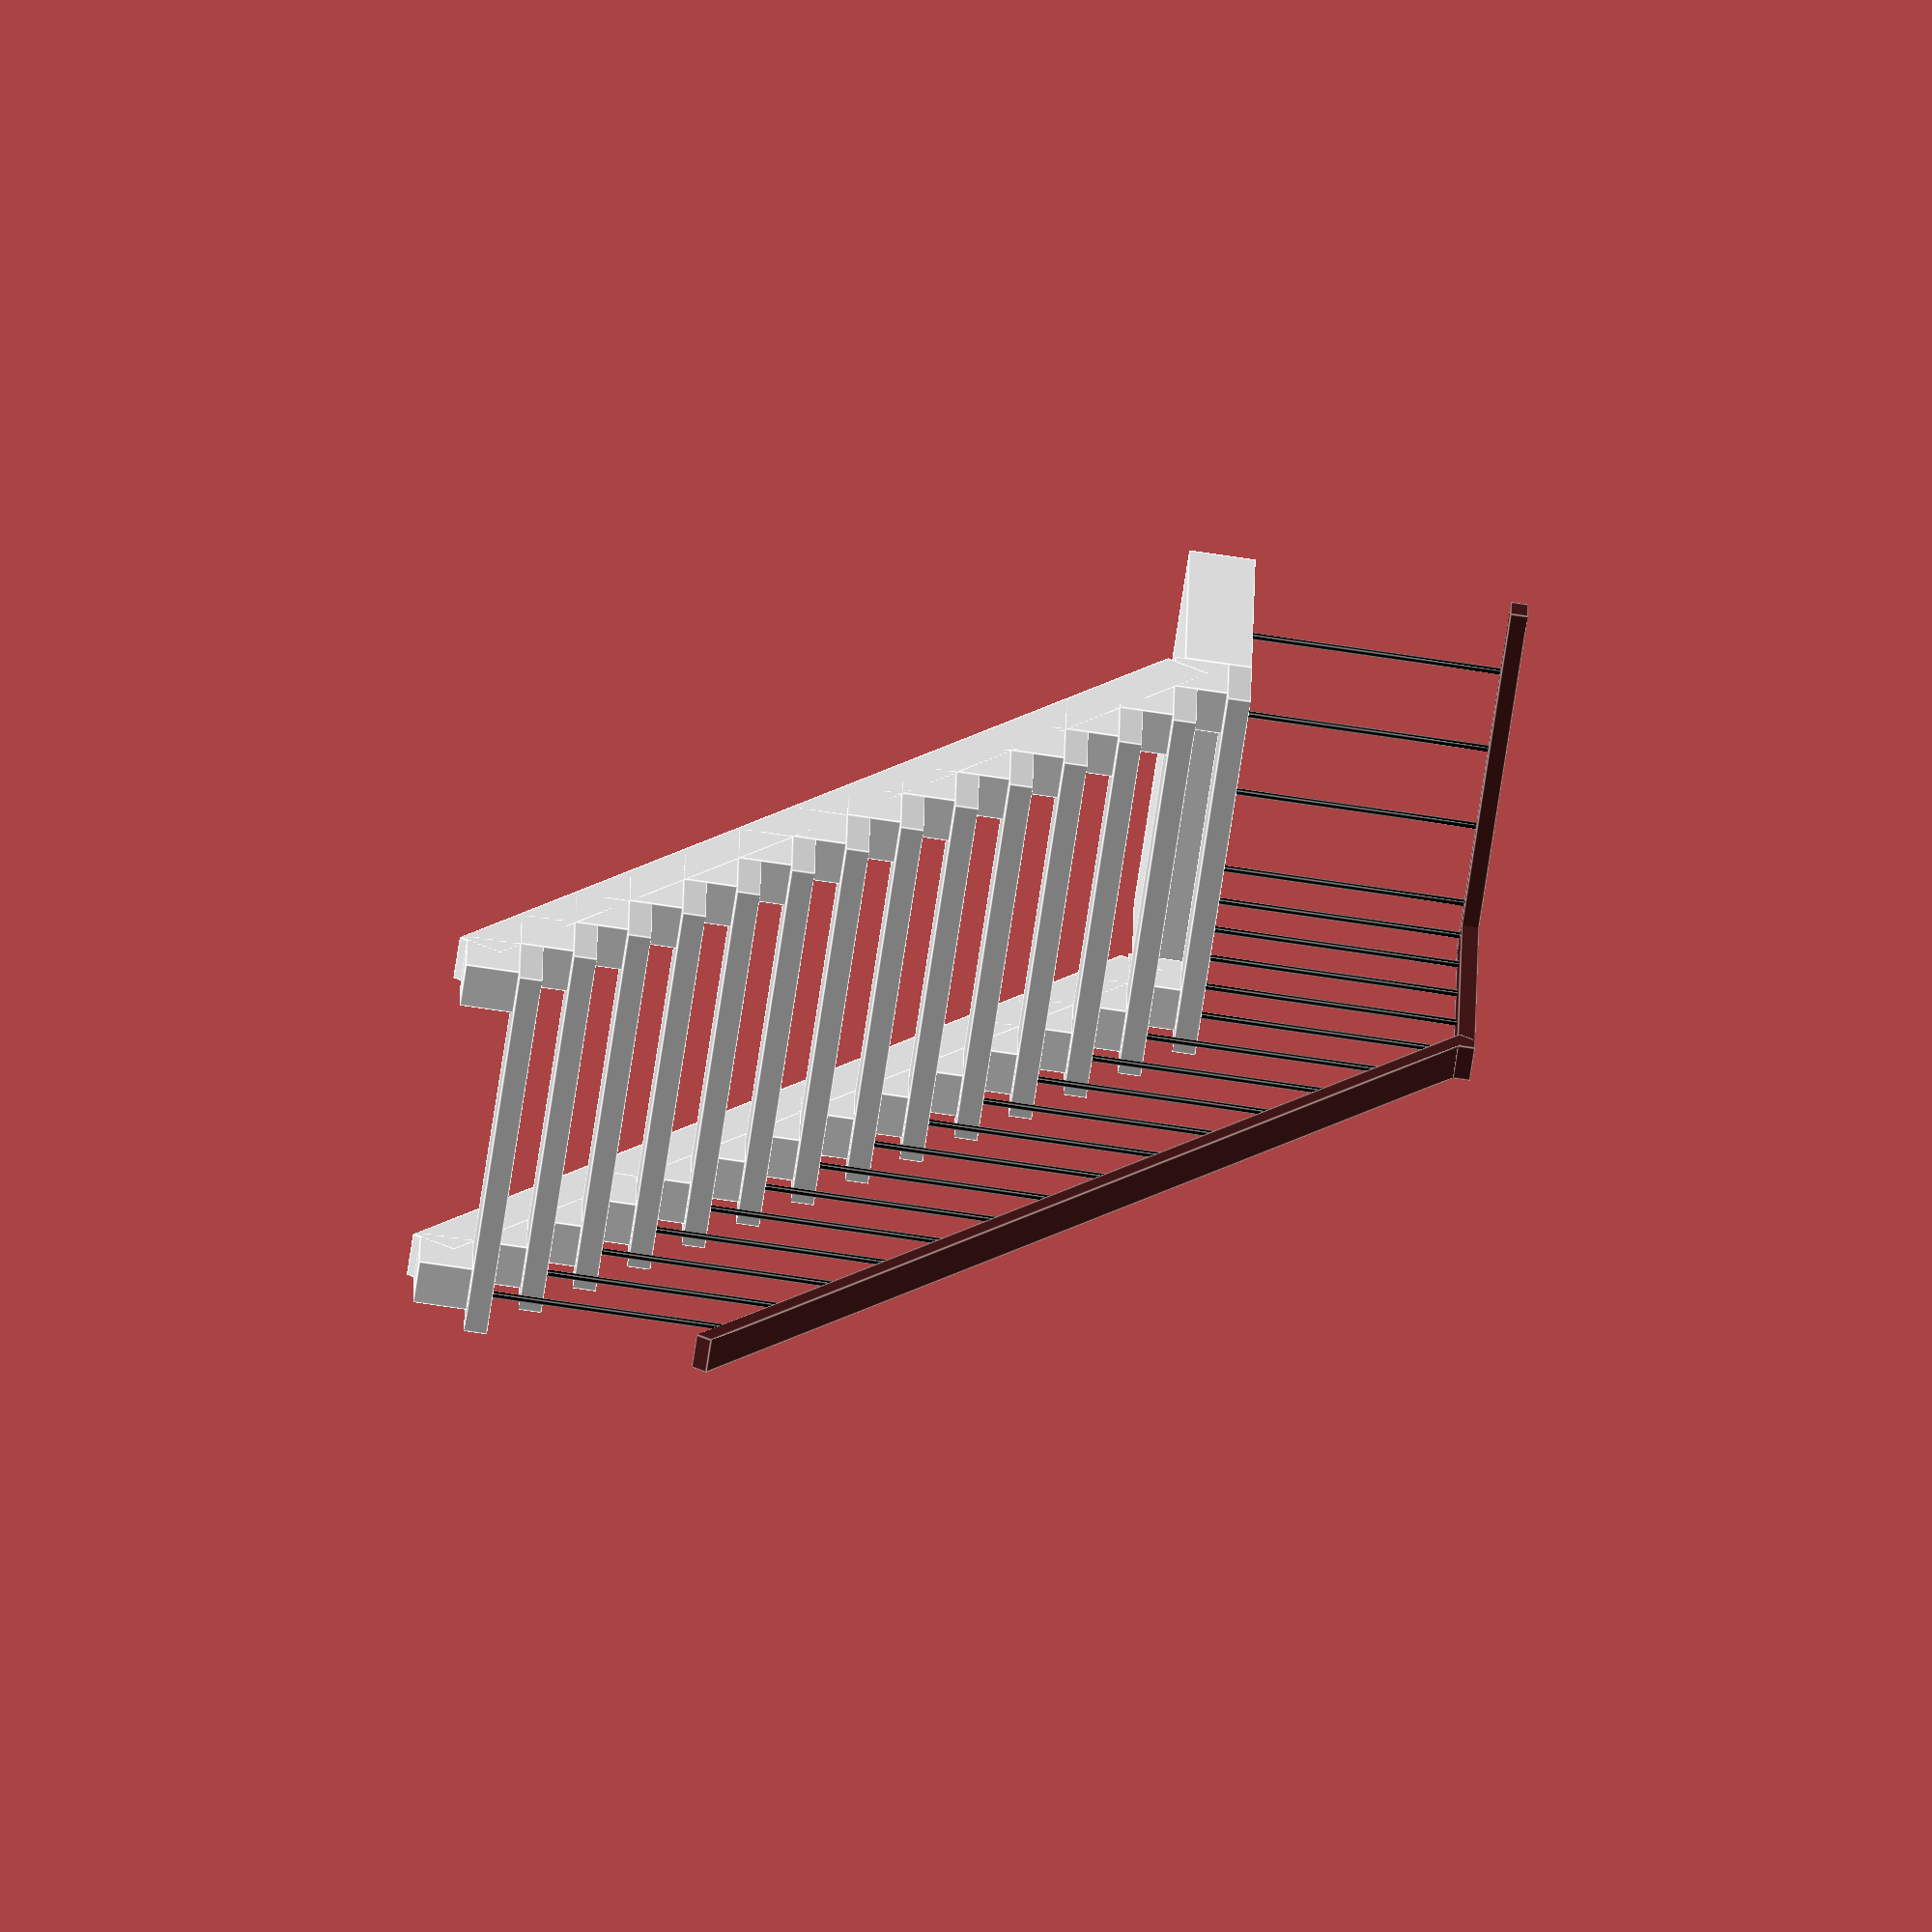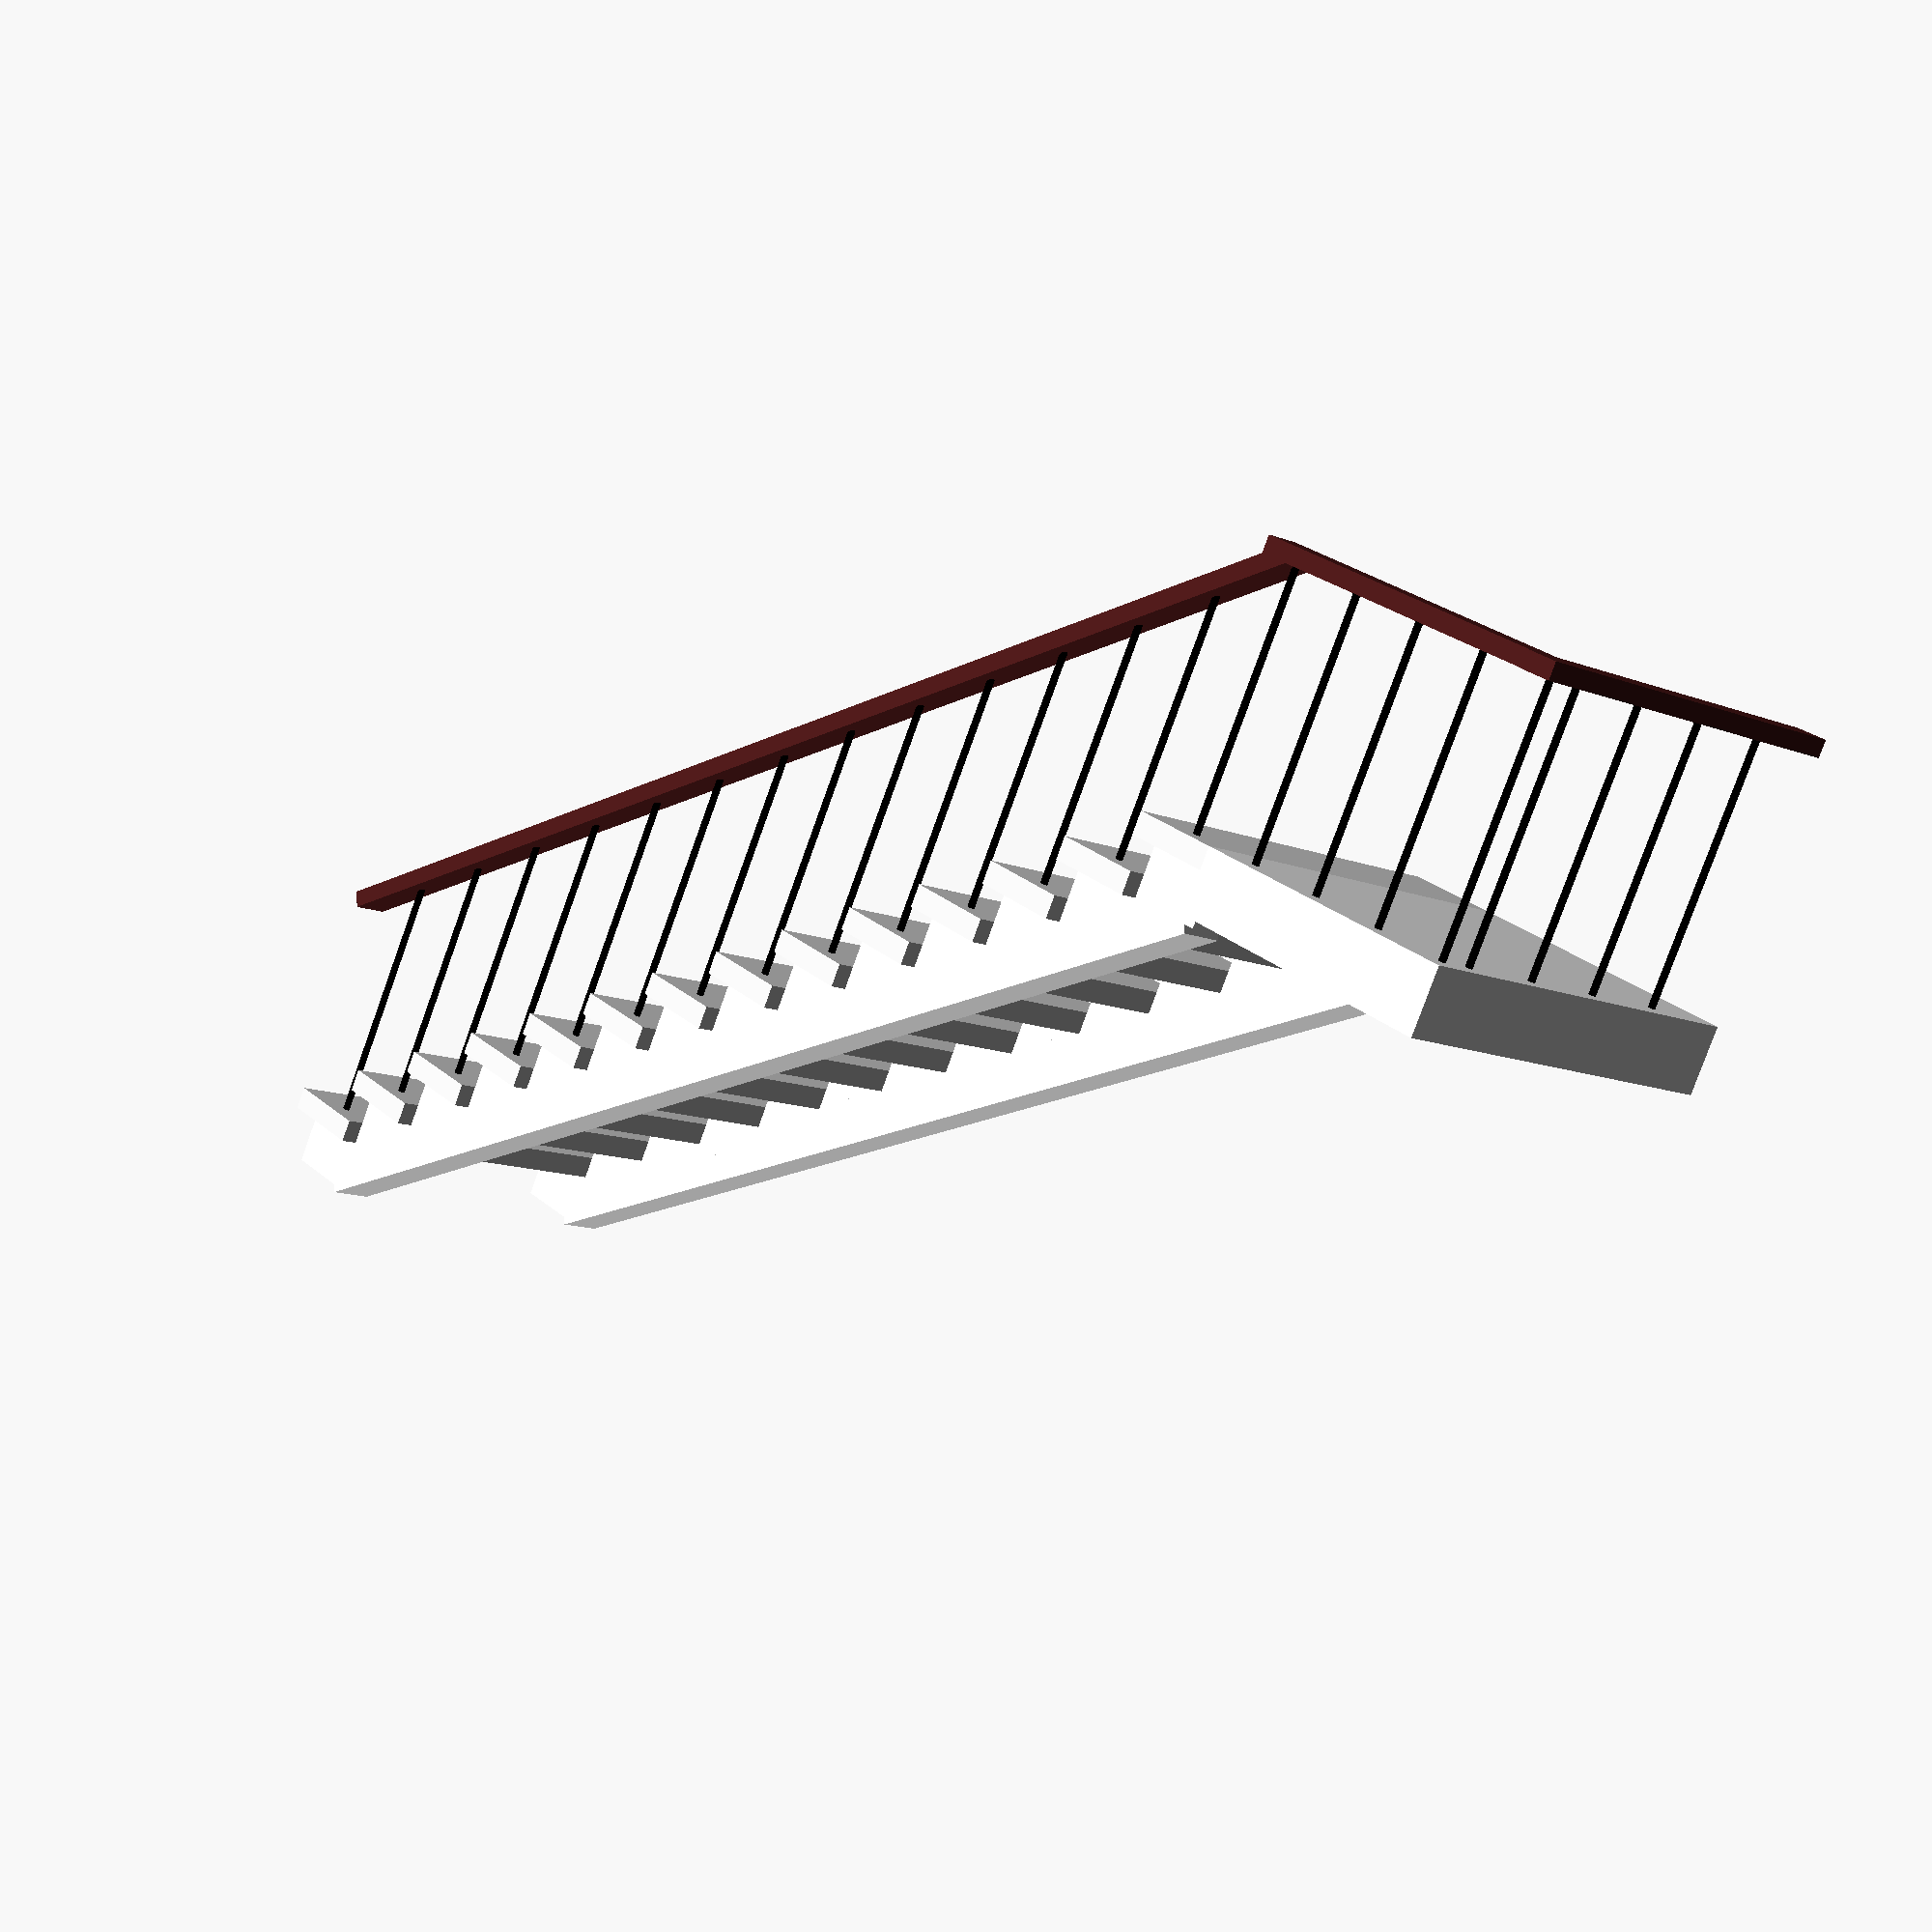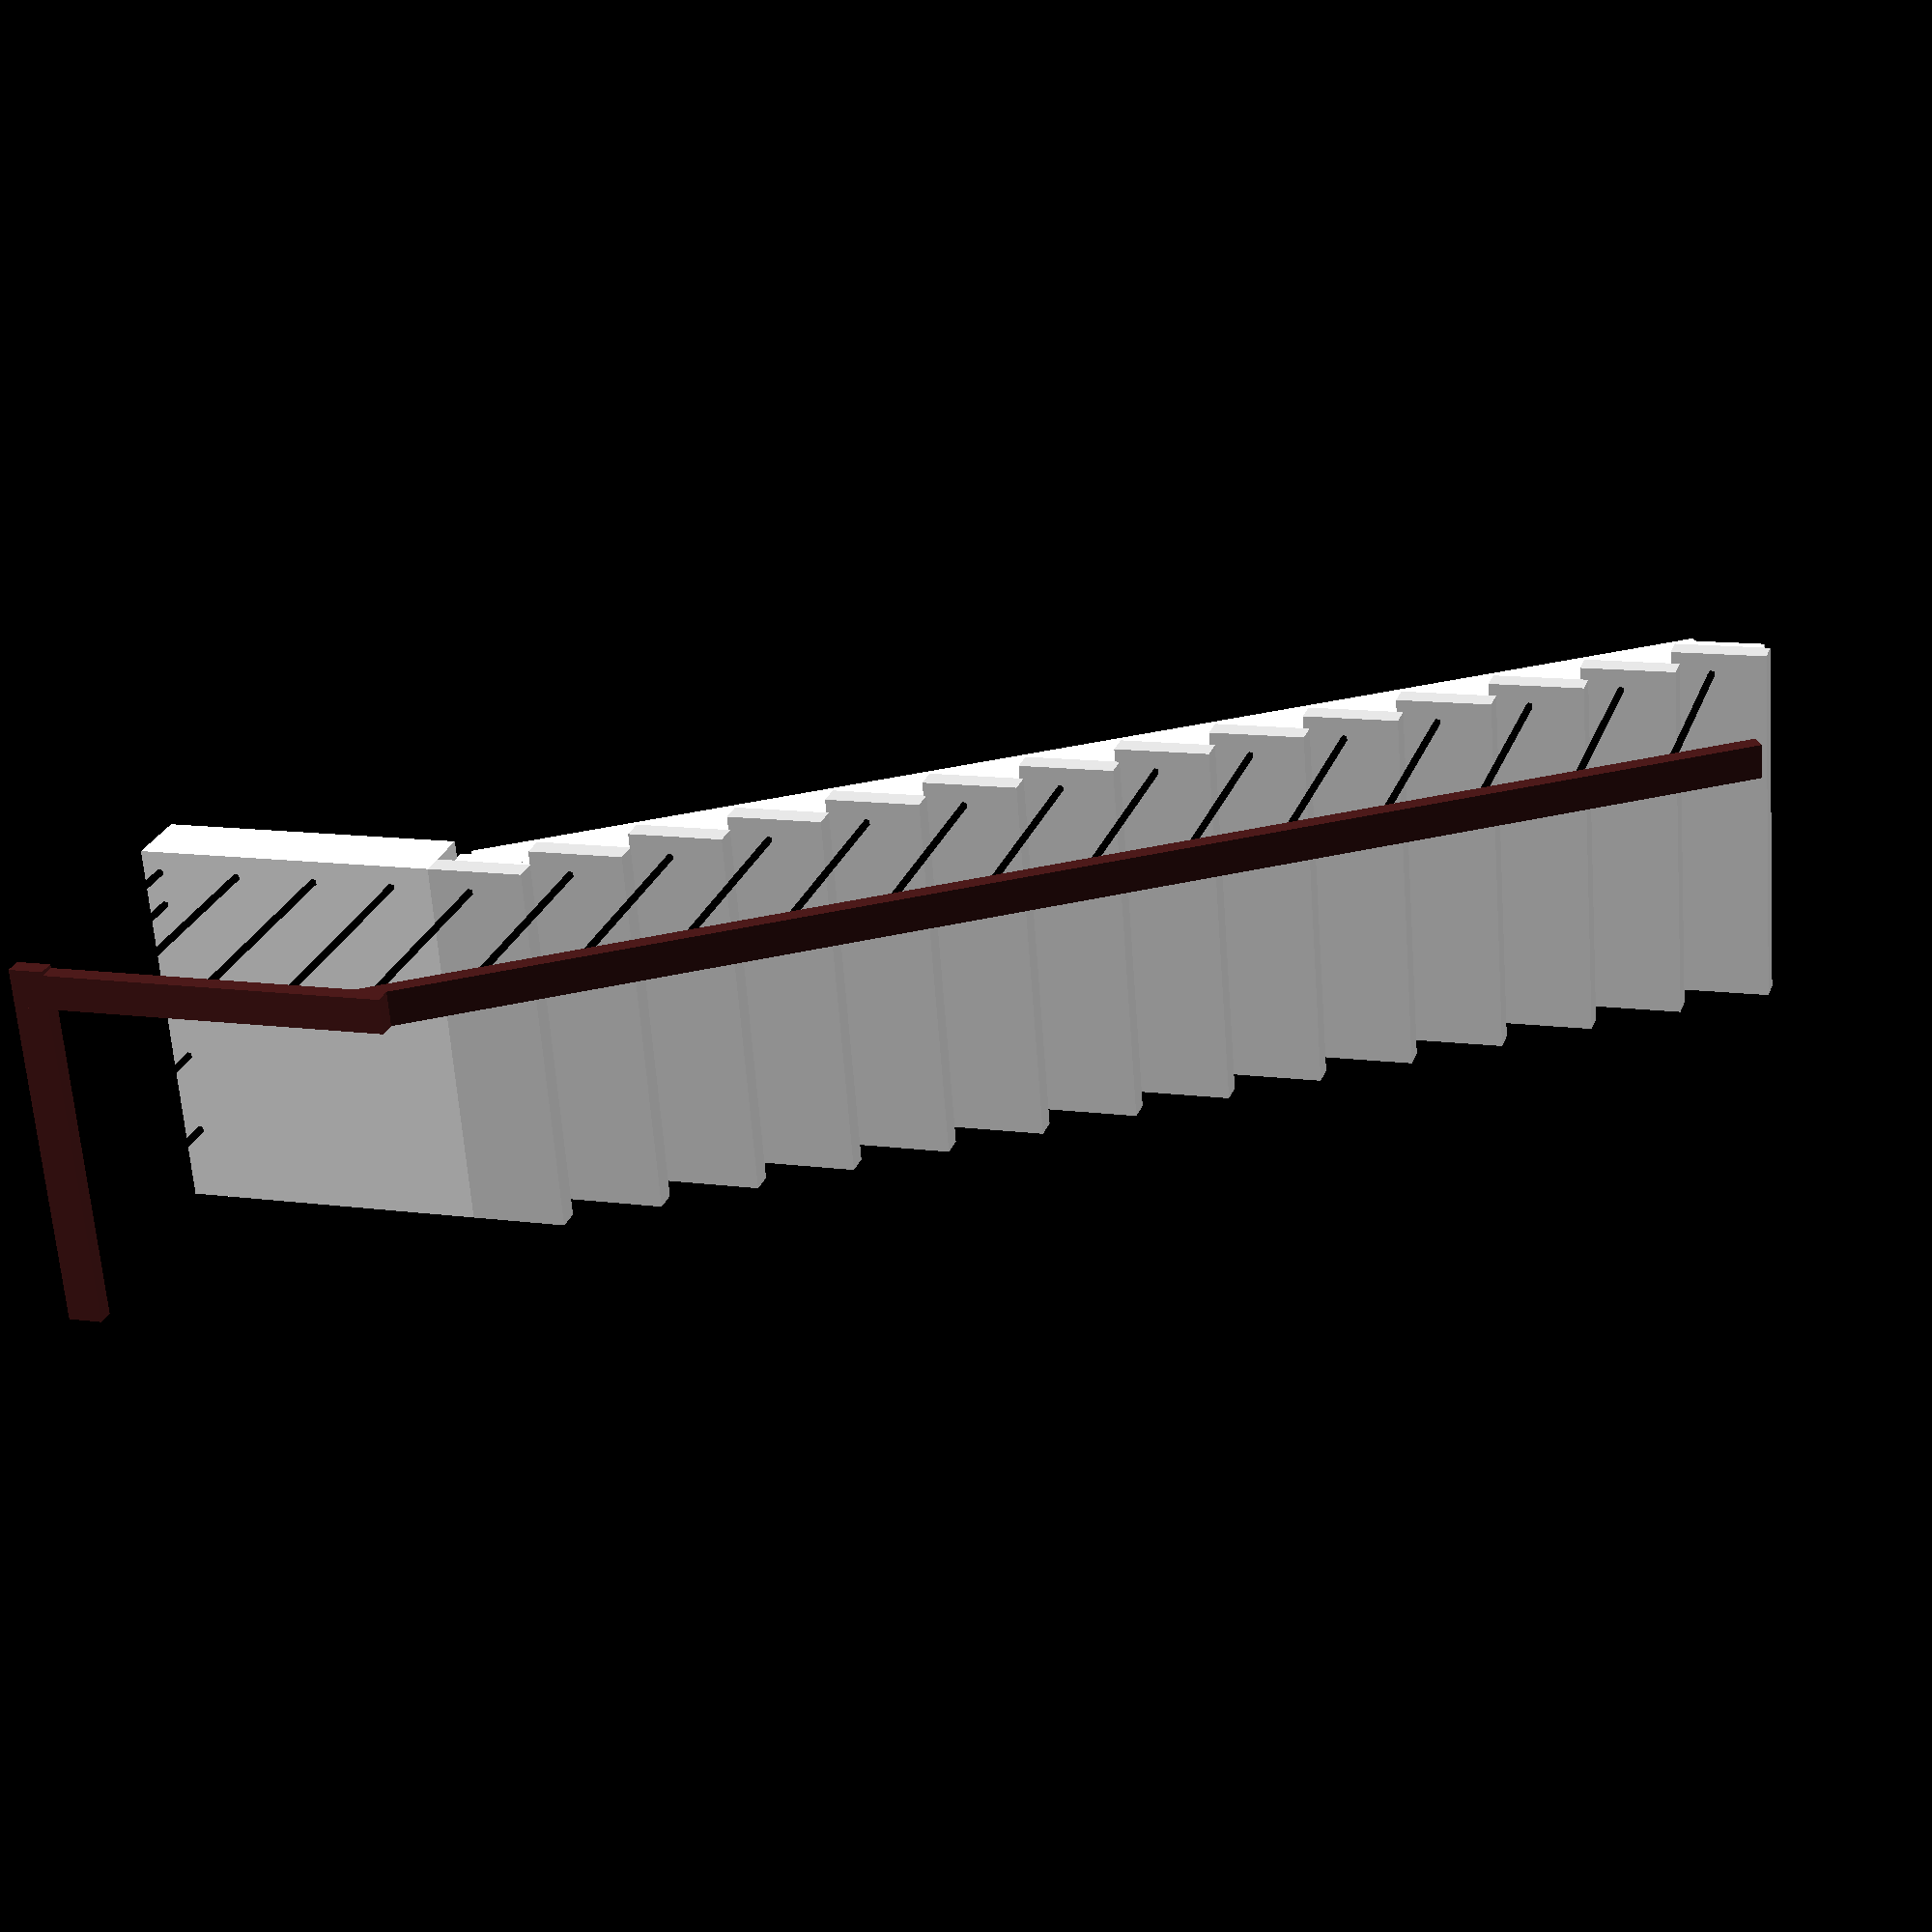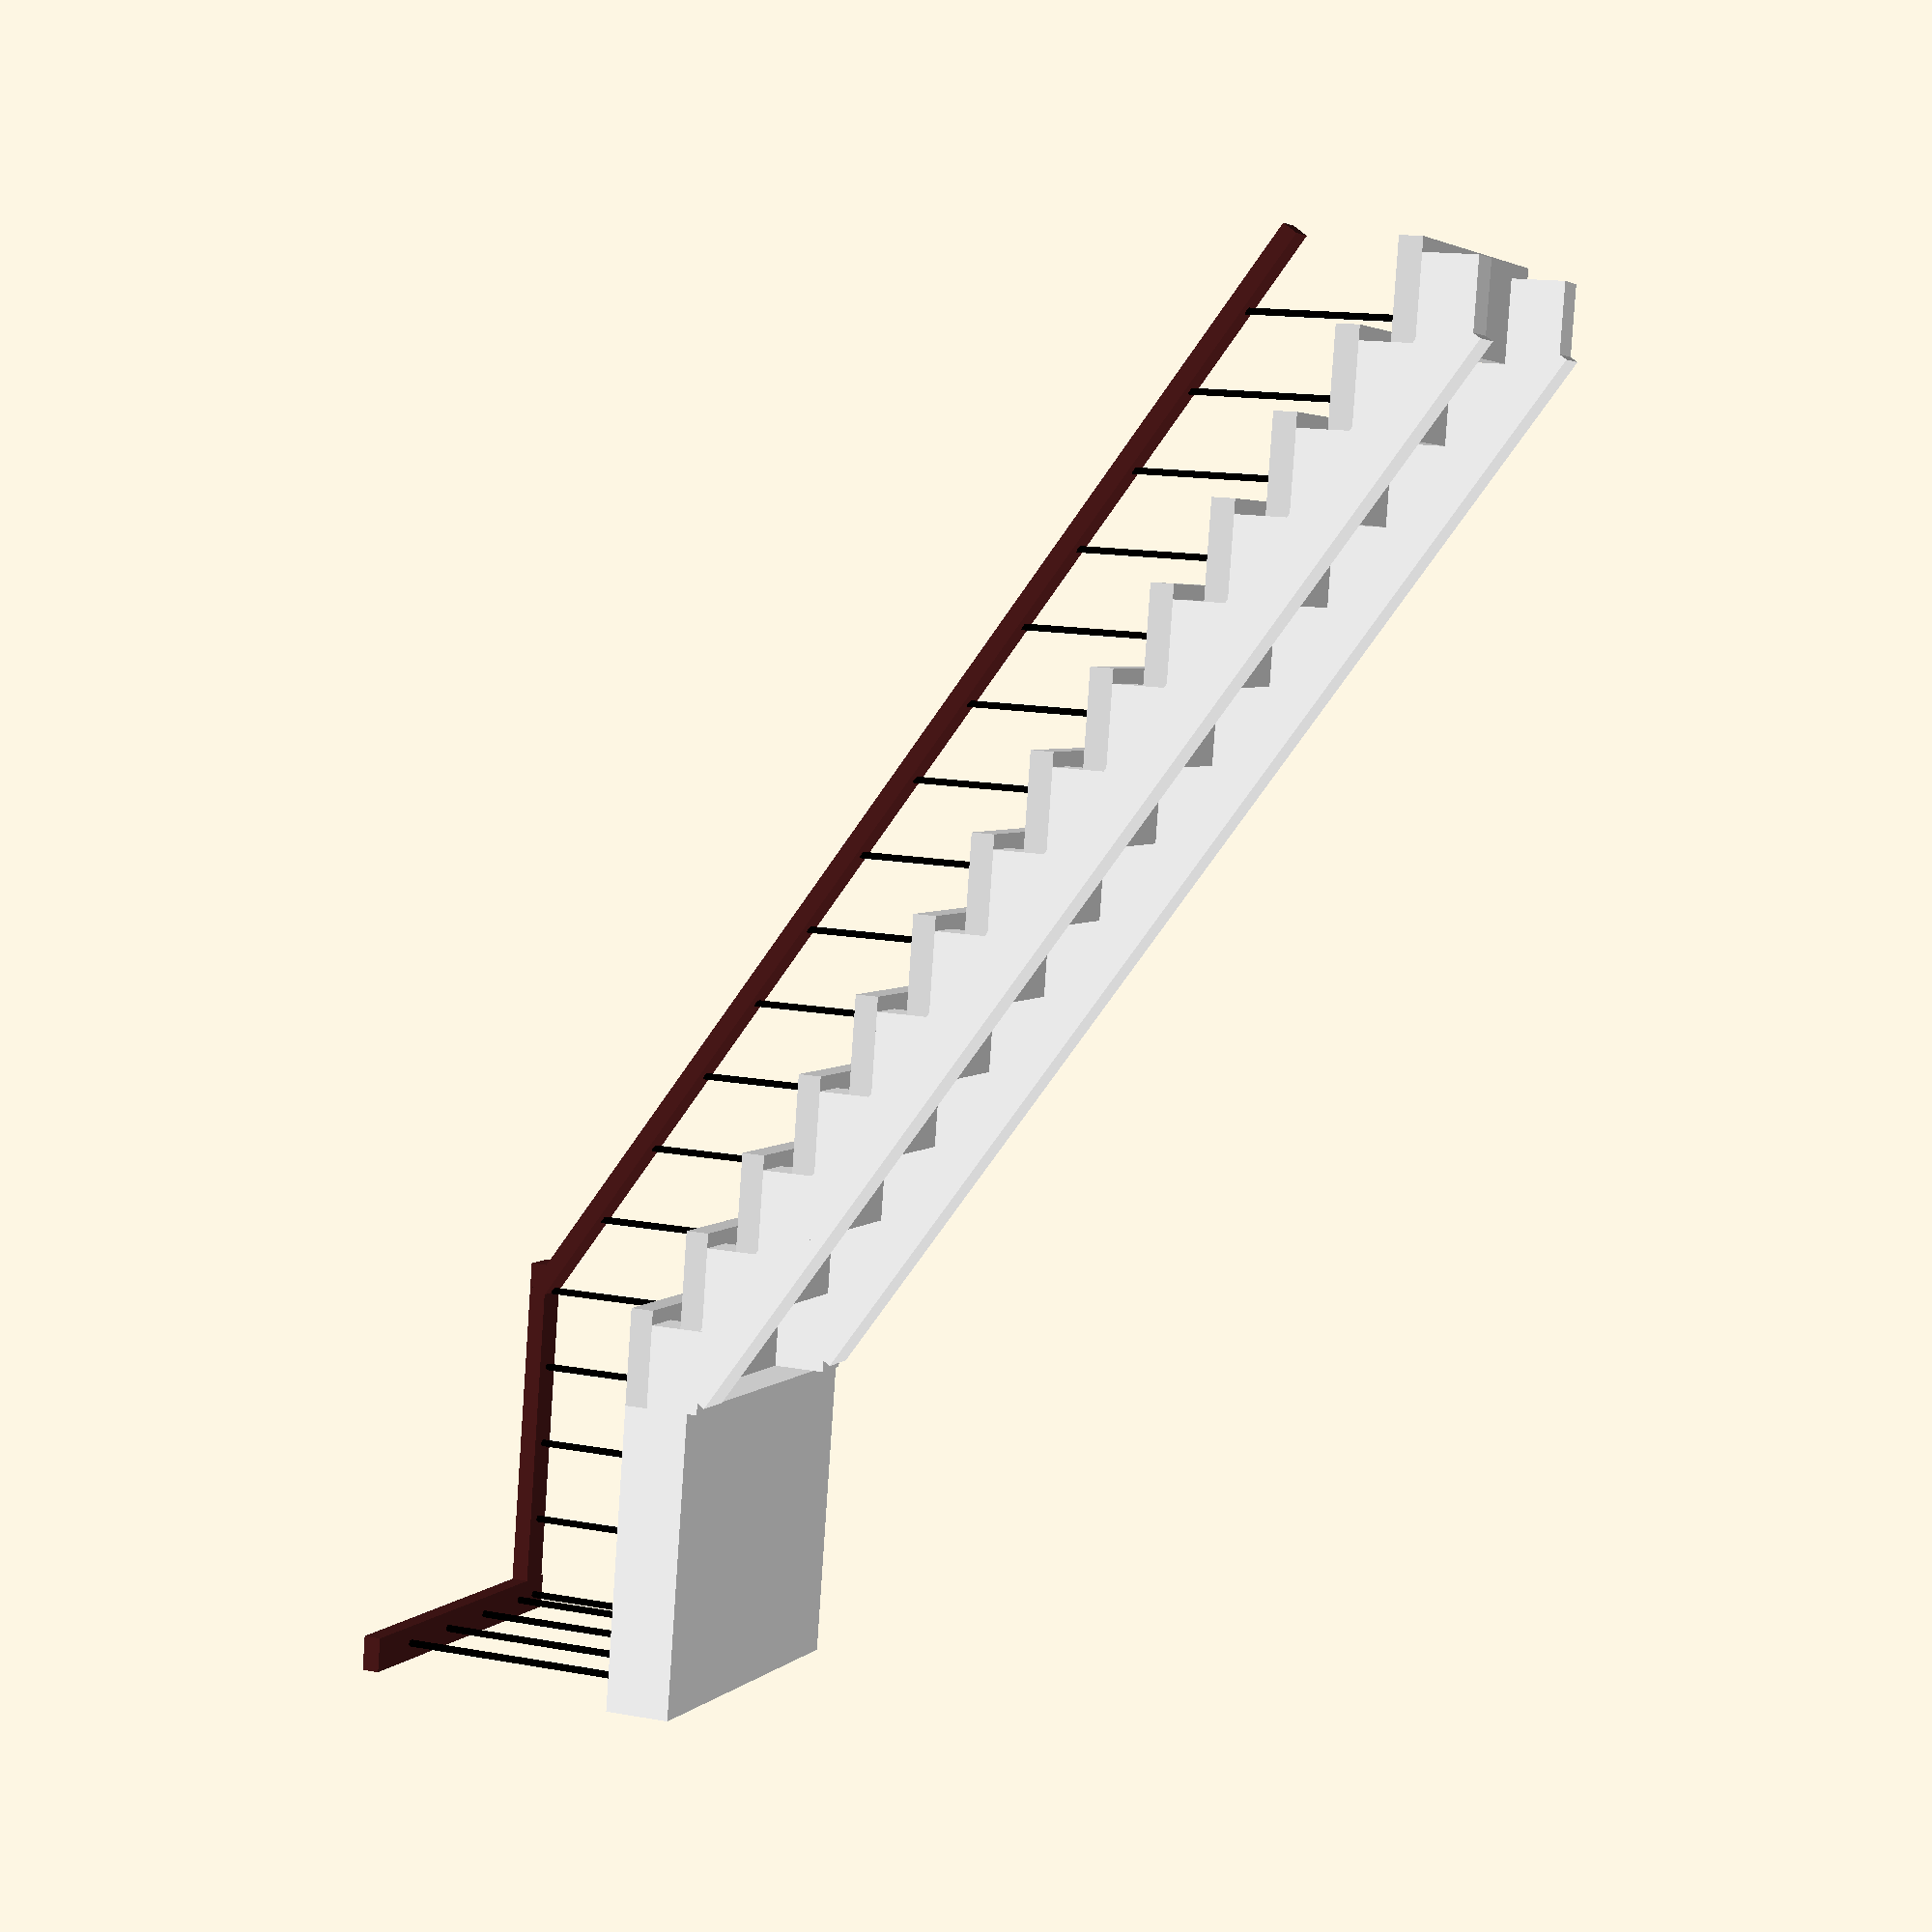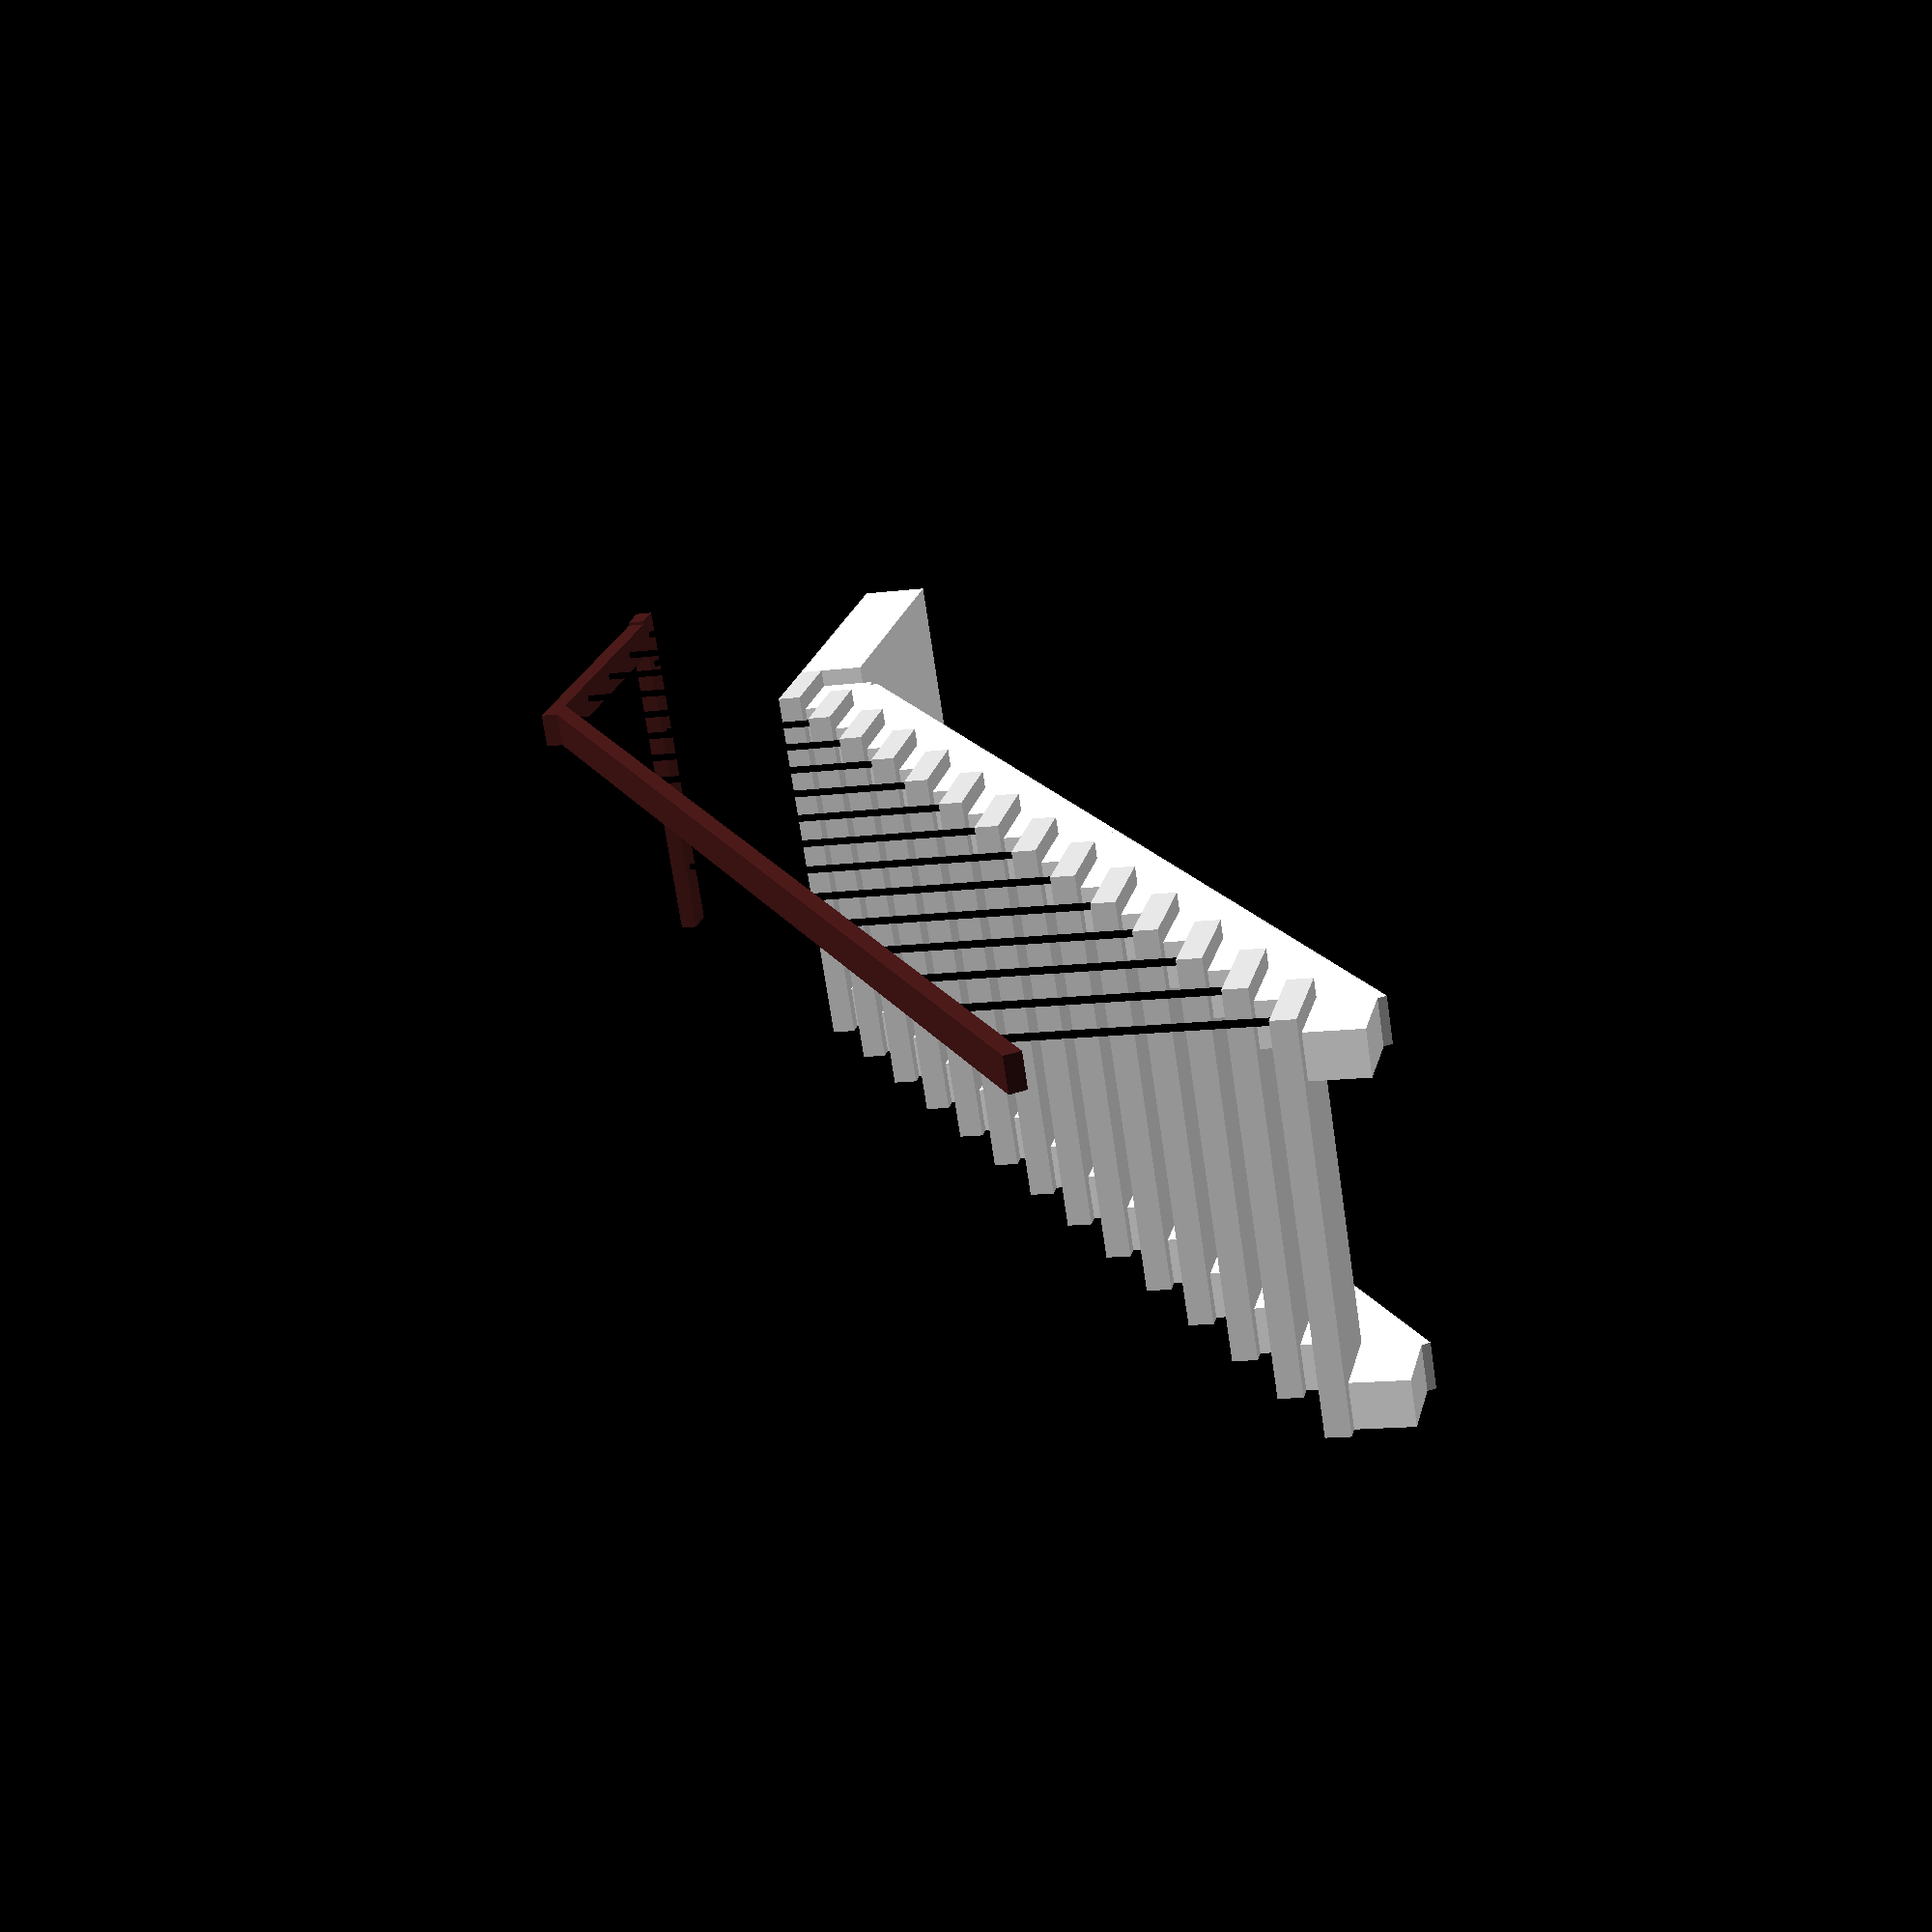
<openscad>
module longstairs(length = 400, height = 260, width = 110, n_steps=14)
{
    beam_width = 15;
    stair_thickness = 8;
    
    x_step = length / n_steps;
    z_step = height / n_steps;
    extend_w = 6;
    extend_step = 5;
    balcony_size = 106;
    balcony_thickness = beam_width + stair_thickness;
    railing_height = 100;
    railing_bar_radius = 1.3;
    railing_pos = -width/2 - 6;
    railing_w = 12;
    railing_thickness = 6;
    
    stair_color=[230/255, 230/255, 230/255];
    side_color=[255/255, 255/255, 255/255];
    railing_bar_color = [0,0,0];
    railing_color = [0.3,0.1,0.1];
    stair_alpha = 1.0;
       
    union() {
        for (i = [0:n_steps-1])
        {
            x = x_step * i - length/2; 
            z = z_step * i;
            
            translate([x+0.5*x_step, width/2, z+0.5*z_step])
            color(side_color, stair_alpha)
            cube ([x_step, beam_width, z_step], center=true);
            
            translate([x+0.5*x_step, -width/2, z+0.5*z_step])
            color(side_color, stair_alpha)
            cube ([x_step, beam_width, z_step], center=true);
            
            translate([x+0.5*x_step, railing_pos, z+1.5*z_step-stair_thickness])
            color(railing_bar_color)
            cylinder(h = railing_height, r = railing_bar_radius);
            
            translate([x+0.5*x_step-extend_step/2, 
                -extend_w/2, 
                z+1.0*z_step + stair_thickness/2])
            color(stair_color, stair_alpha)
            cube ([x_step+extend_step, 
                width+beam_width+extend_w, 
                stair_thickness], center=true);
        }
        
        dx = x_step * (n_steps-1);
        dz = z_step * (n_steps-1);
        l = sqrt(dx*dx + dz*dz);
        w = sqrt(x_step*x_step + z_step*z_step);
        
        translate([x_step/4, width/2, height/2 - z_step/4])
        rotate([0, -atan2(z_step, x_step), 0])
        color(side_color, stair_alpha)
        cube ([l, beam_width, w*0.5], center=true);
        
        translate([x_step/4, -width/2, height/2 - z_step/4])
        rotate([0, -atan2(z_step, x_step), 0])
        color(side_color, stair_alpha)
        cube ([l, beam_width, w*0.5], center=true);
        
        translate([(n_steps-1)*x_step/2+0.5*x_step + balcony_size/2,
            -extend_w/2, 
            (n_steps-1)*z_step+1.0*z_step - balcony_thickness/2 + stair_thickness])
        color(side_color, stair_alpha)
        cube ([balcony_size, width+beam_width+extend_w, balcony_thickness], center=true);
        
        bx_steps = 4;
        for (i = [0:bx_steps-1])
        {
            x = x_step * i + length/2;
            translate([x+0.5*x_step, railing_pos, height+0.5*z_step-stair_thickness])
            color(railing_bar_color)
            cylinder(h = railing_height, r = railing_bar_radius); 
        }
        
        
        by_steps = 4;
        for (i = [0:by_steps-1])
        {
            y = x_step * i - width/2 + extend_w;
            translate([(bx_steps-0.5)*x_step + length/2, y,
                height+0.5*x_step-stair_thickness - 0.5*z_step])
            color(railing_bar_color)
            cylinder(h = railing_height, r = railing_bar_radius);
        }
        
        dx2 = (x_step) * n_steps;
        dz2 = (z_step) * n_steps;
        l2 = sqrt(dx2*dx2 + dz2*dz2);
        //w = sqrt(x_step*x_step + z_step*z_step);
        
        translate([-x_step/2, railing_pos, railing_height + height/2])
        rotate([0, -atan2(z_step, x_step), 0])
        color(railing_color)
        cube ([l2, railing_w, railing_thickness], center=true);
        
        translate([length/2+balcony_size/2 - x_step/2, railing_pos, railing_height + height])
        color(railing_color)
        cube ([bx_steps * x_step + railing_w, railing_w, railing_thickness], center=true);
        
        translate([(bx_steps-0.5)*x_step + length/2,
            width/2+railing_pos-railing_w/3+extend_w,
            railing_height + height])
        color(railing_color)
        cube ([railing_w, (by_steps+0.5)*x_step, railing_thickness], center=true); 
    }
}

// For testing
longstairs();
</openscad>
<views>
elev=74.1 azim=265.4 roll=261.6 proj=o view=edges
elev=79.9 azim=50.5 roll=340.2 proj=p view=solid
elev=153.8 azim=355.5 roll=162.3 proj=p view=solid
elev=345.1 azim=79.3 roll=111.5 proj=p view=wireframe
elev=194.6 azim=34.5 roll=75.1 proj=p view=wireframe
</views>
